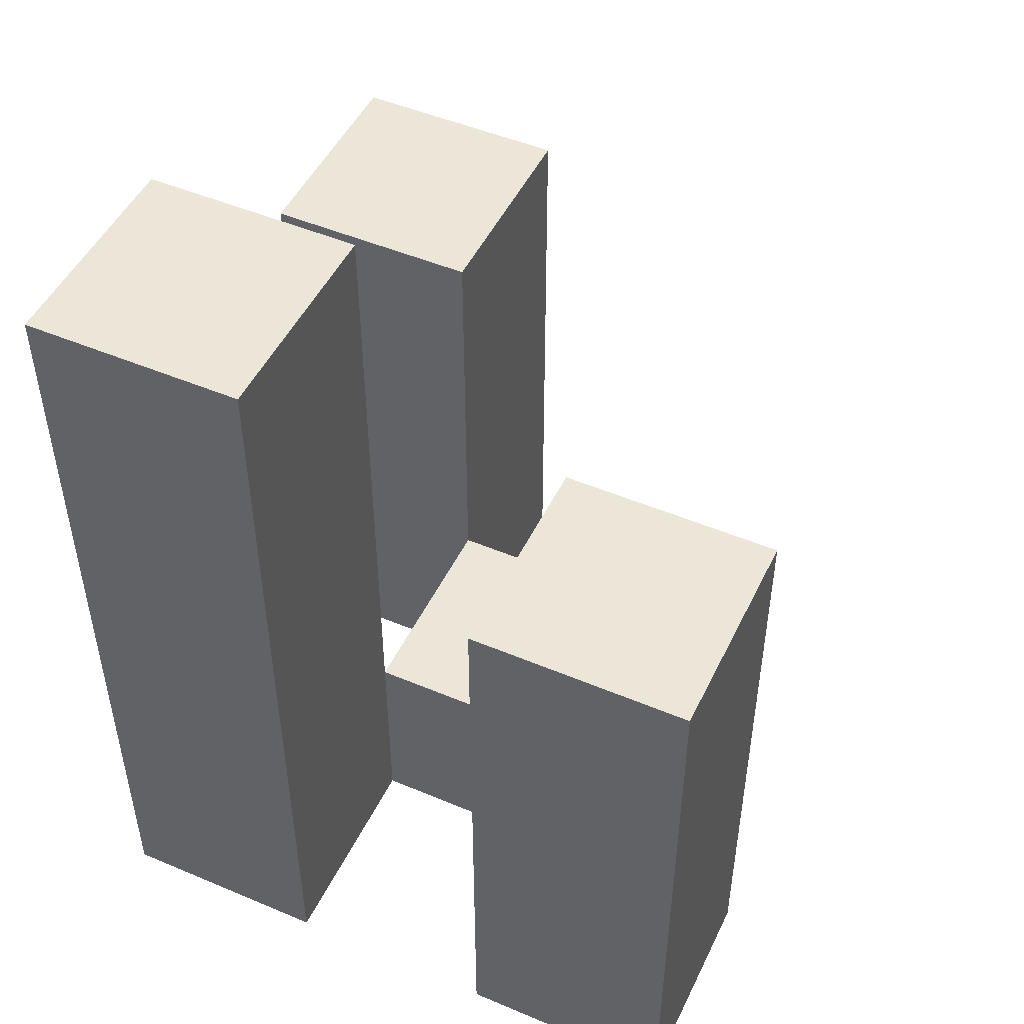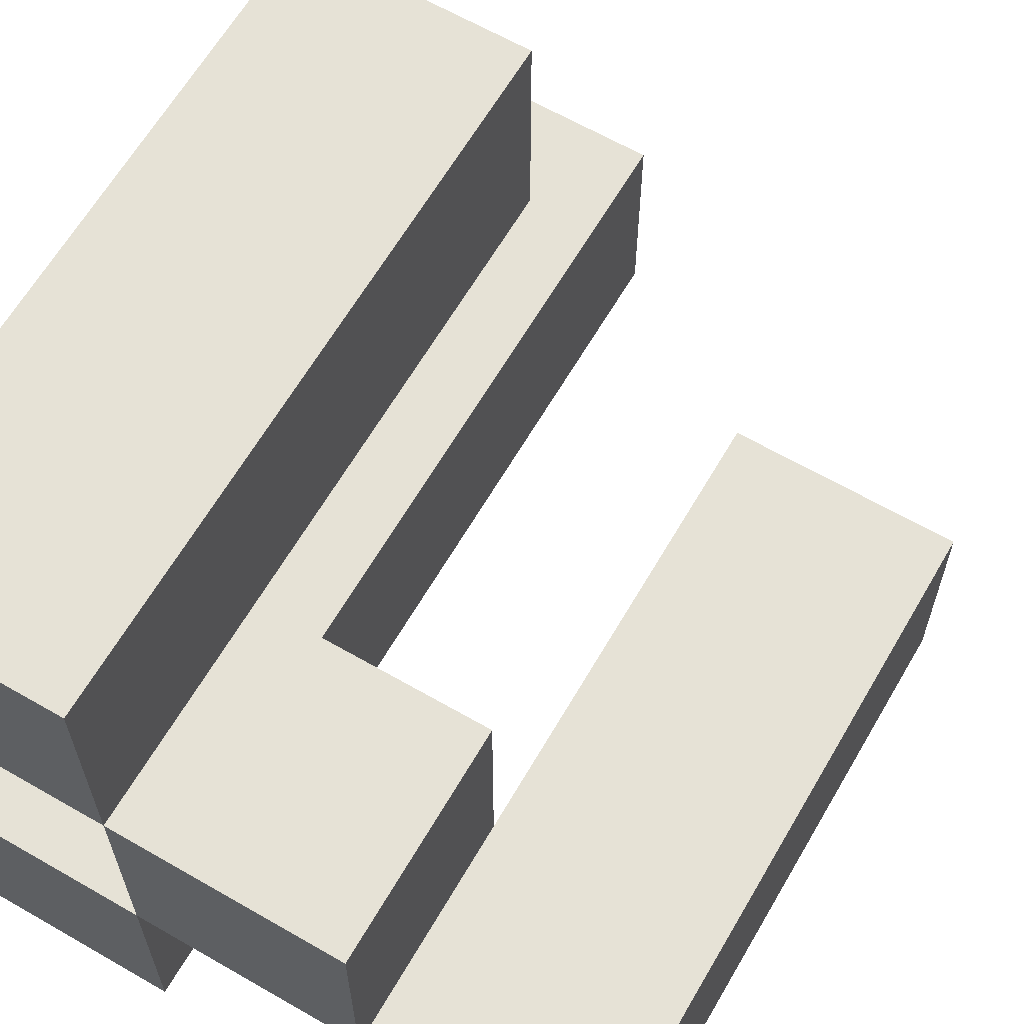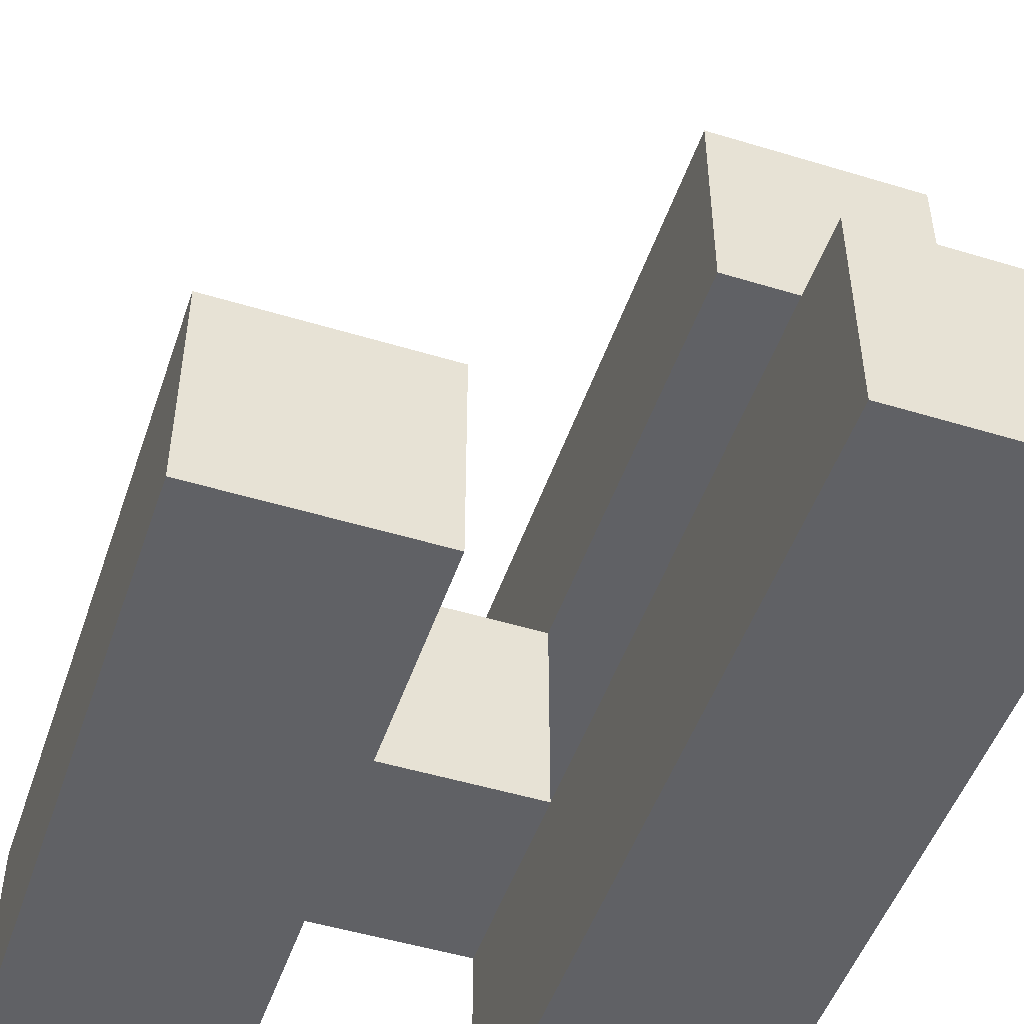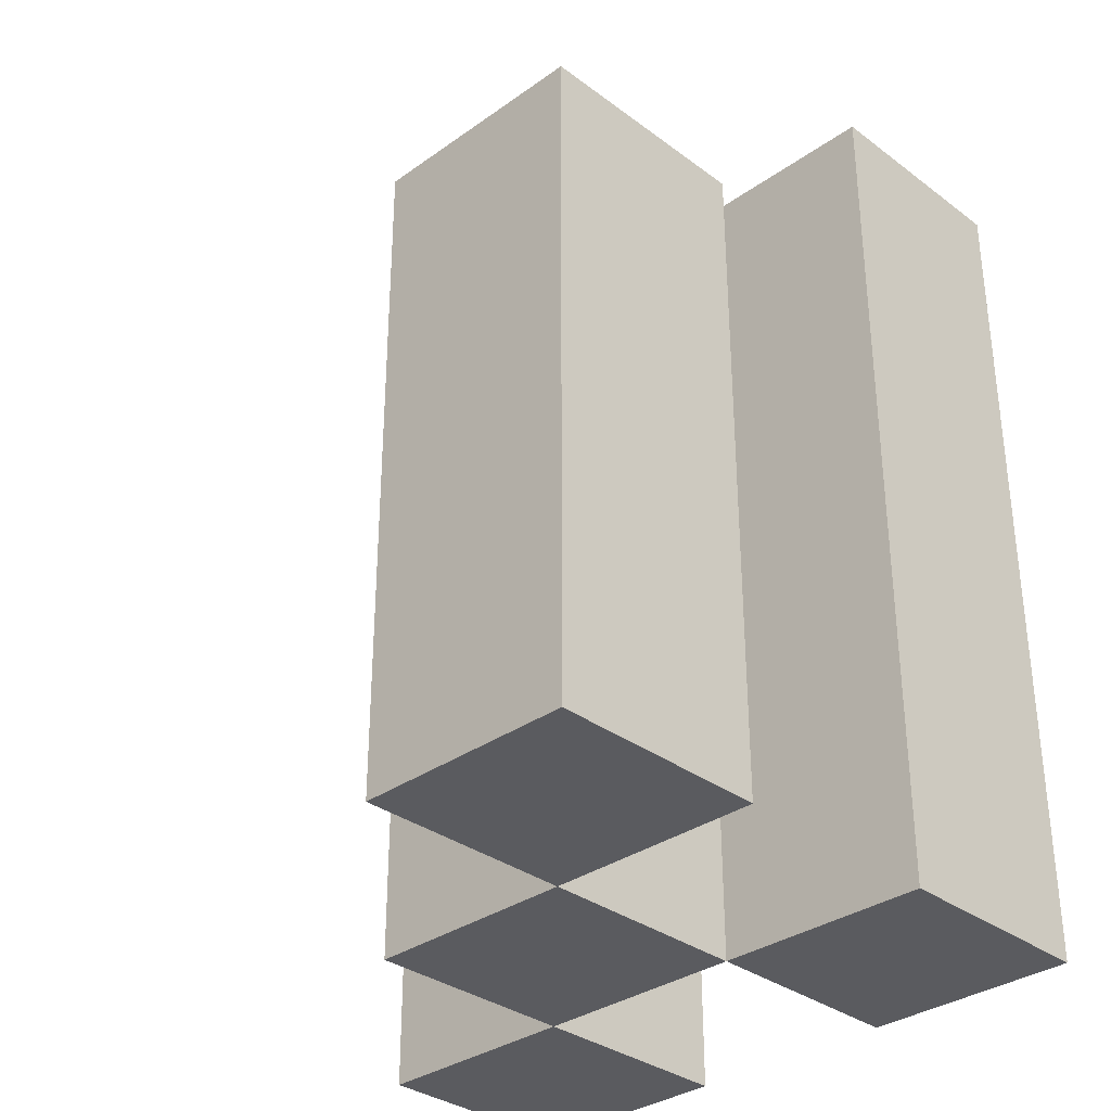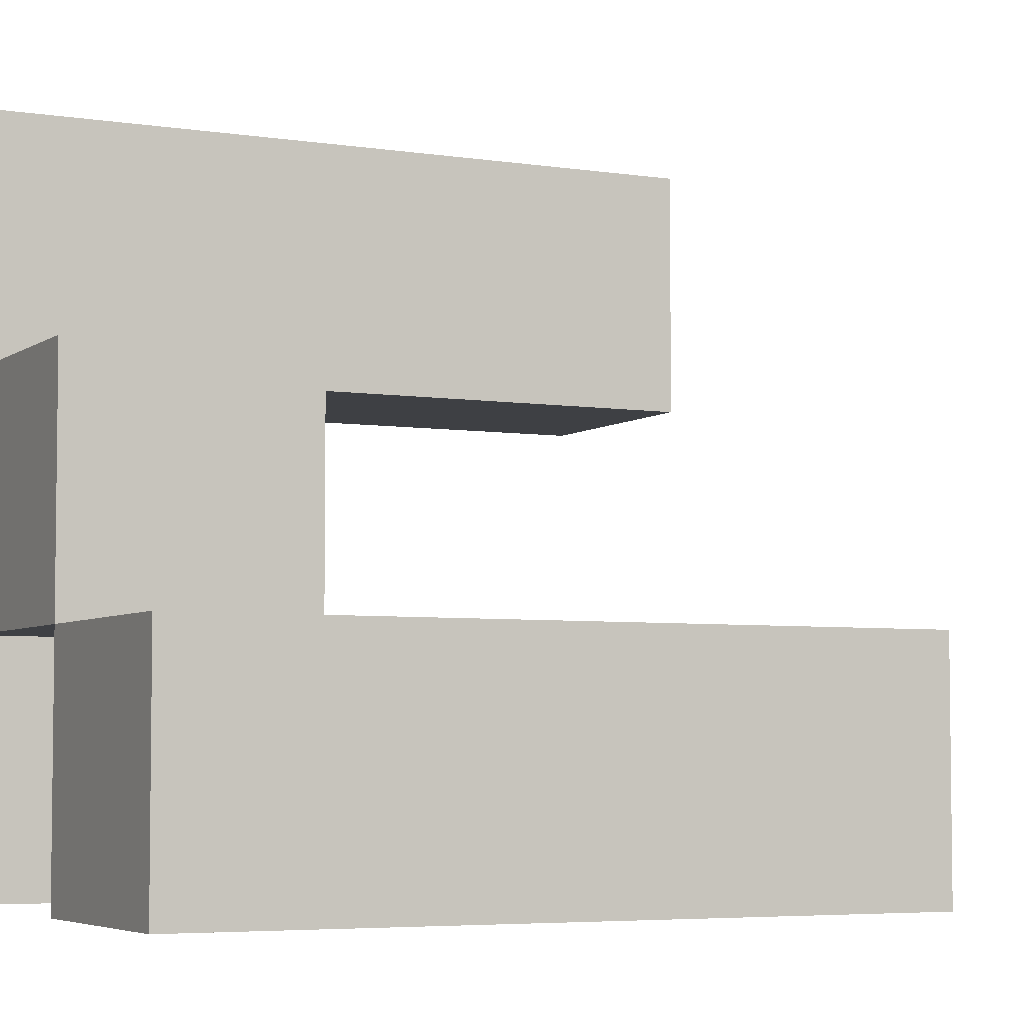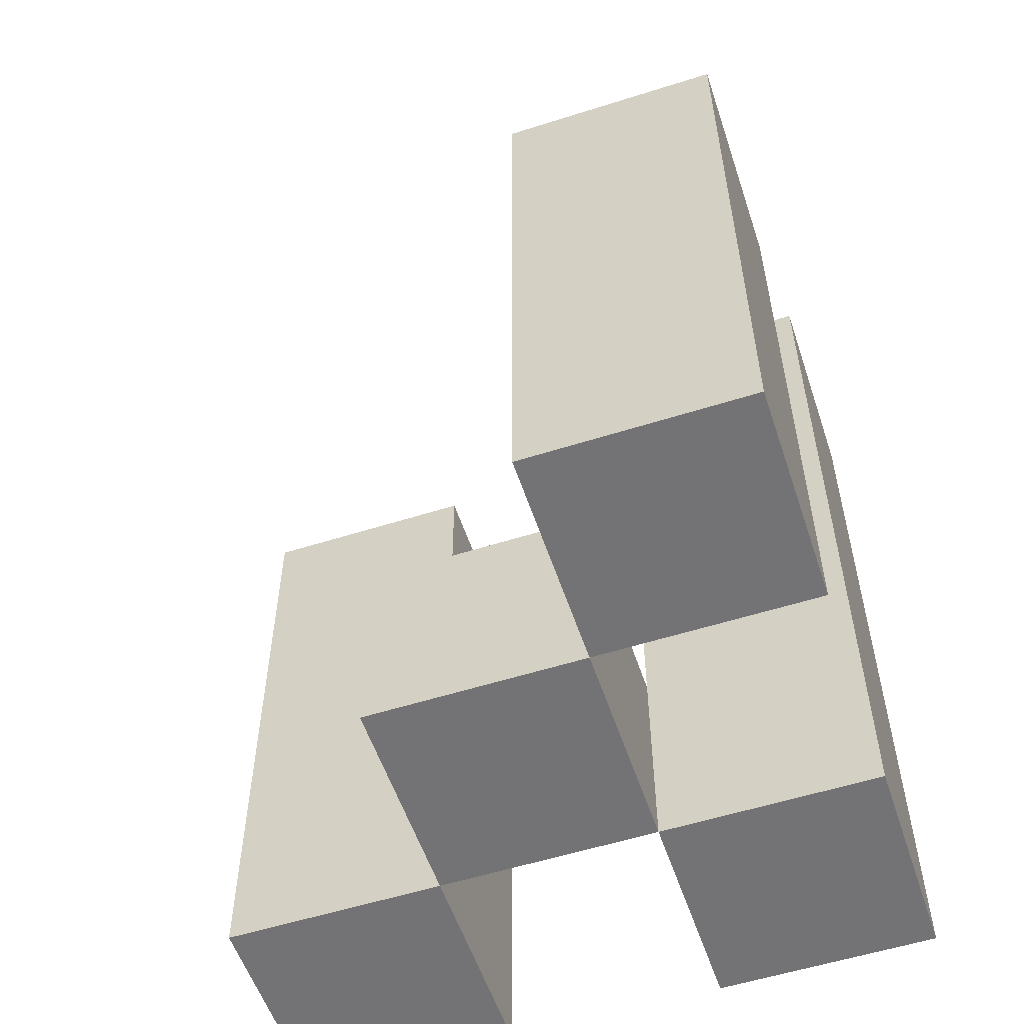
<metadata>
{"format":"obj","ext":"obj","renderer":"f3d","projection":"perspective","resolution":1024,"background":"white","views":[{"elev":49.0,"azim":-64.9,"up":"+Y"},{"elev":63.8,"azim":30.2,"up":"+Z"},{"elev":-49.6,"azim":161.4,"up":"+Z"},{"elev":-33.1,"azim":134.4,"up":"+Y"},{"elev":-4.9,"azim":63.5,"up":"+Z"},{"elev":-56.0,"azim":108.4,"up":"+Y"}]}
</metadata>
<code>
o
v 40.5 0.9 7.4
v 40.5 0.9 7.3
v 40.5 0.9 7.2
v 40.5 0.9 7.1
v 40.5 1.2 7.4
v 40.5 1.2 7.3
v 40.5 1.3 7.2
v 40.5 1.3 7.1
v 40.6 0.9 7.3
v 40.6 0.9 7.2
v 40.6 1 7.3
v 40.6 1 7.2
v 40.7 0.9 7.2
v 40.7 0.9 7.1
v 40.7 1 7.2
v 40.7 1.2 7.2
v 40.7 1.2 7.1
v 40.6 0.9 7.4
v 40.6 0.9 7.3
v 40.6 0.9 7.2
v 40.6 0.9 7.1
v 40.6 1 7.3
v 40.6 1 7.2
v 40.6 1.2 7.4
v 40.6 1.2 7.3
v 40.6 1.3 7.2
v 40.6 1.3 7.1
v 40.7 0.9 7.3
v 40.7 0.9 7.2
v 40.7 1 7.3
v 40.7 1 7.2
v 40.8 0.9 7.2
v 40.8 0.9 7.1
v 40.8 1.2 7.2
v 40.8 1.2 7.1
v 40.5 0.9 7.4
v 40.5 1.2 7.4
v 40.6 0.9 7.4
v 40.6 1.2 7.4
v 40.6 0.9 7.3
v 40.6 1 7.3
v 40.7 0.9 7.3
v 40.7 1 7.3
v 40.5 0.9 7.2
v 40.5 1.3 7.2
v 40.6 0.9 7.2
v 40.6 1 7.2
v 40.6 1.3 7.2
v 40.7 0.9 7.2
v 40.7 1 7.2
v 40.7 1.2 7.2
v 40.8 0.9 7.2
v 40.8 1.2 7.2
v 40.5 0.9 7.3
v 40.5 1.2 7.3
v 40.6 0.9 7.3
v 40.6 1 7.3
v 40.6 1.2 7.3
v 40.6 0.9 7.2
v 40.6 1 7.2
v 40.7 0.9 7.2
v 40.7 1 7.2
v 40.5 0.9 7.1
v 40.5 1.3 7.1
v 40.6 0.9 7.1
v 40.6 1.3 7.1
v 40.7 0.9 7.1
v 40.7 1.2 7.1
v 40.8 0.9 7.1
v 40.8 1.2 7.1
v 40.5 0.9 7.4
v 40.6 0.9 7.4
v 40.5 0.9 7.3
v 40.6 0.9 7.3
v 40.7 0.9 7.3
v 40.5 0.9 7.2
v 40.6 0.9 7.2
v 40.7 0.9 7.2
v 40.8 0.9 7.2
v 40.5 0.9 7.1
v 40.6 0.9 7.1
v 40.7 0.9 7.1
v 40.8 0.9 7.1
v 40.6 1 7.3
v 40.7 1 7.3
v 40.6 1 7.2
v 40.7 1 7.2
v 40.5 1.2 7.4
v 40.6 1.2 7.4
v 40.5 1.2 7.3
v 40.6 1.2 7.3
v 40.7 1.2 7.2
v 40.8 1.2 7.2
v 40.7 1.2 7.1
v 40.8 1.2 7.1
v 40.5 1.3 7.2
v 40.6 1.3 7.2
v 40.5 1.3 7.1
v 40.6 1.3 7.1
f 5 2 1
f 6 2 5
f 7 4 3
f 8 4 7
f 11 10 9
f 12 10 11
f 15 14 13
f 16 14 15
f 17 14 16
f 18 19 22
f 20 21 23
f 18 22 24
f 24 22 25
f 23 21 26
f 26 21 27
f 28 29 30
f 30 29 31
f 32 33 34
f 34 33 35
f 38 37 36
f 39 37 38
f 42 41 40
f 43 41 42
f 46 45 44
f 47 45 46
f 48 45 47
f 52 50 49
f 52 51 50
f 53 51 52
f 54 55 56
f 56 55 57
f 57 55 58
f 59 60 61
f 61 60 62
f 63 64 65
f 65 64 66
f 67 68 69
f 69 68 70
f 73 72 71
f 74 72 73
f 77 75 74
f 78 75 77
f 80 77 76
f 81 77 80
f 82 79 78
f 83 79 82
f 84 85 86
f 86 85 87
f 88 89 90
f 90 89 91
f 92 93 94
f 94 93 95
f 96 97 98
f 98 97 99

</code>
